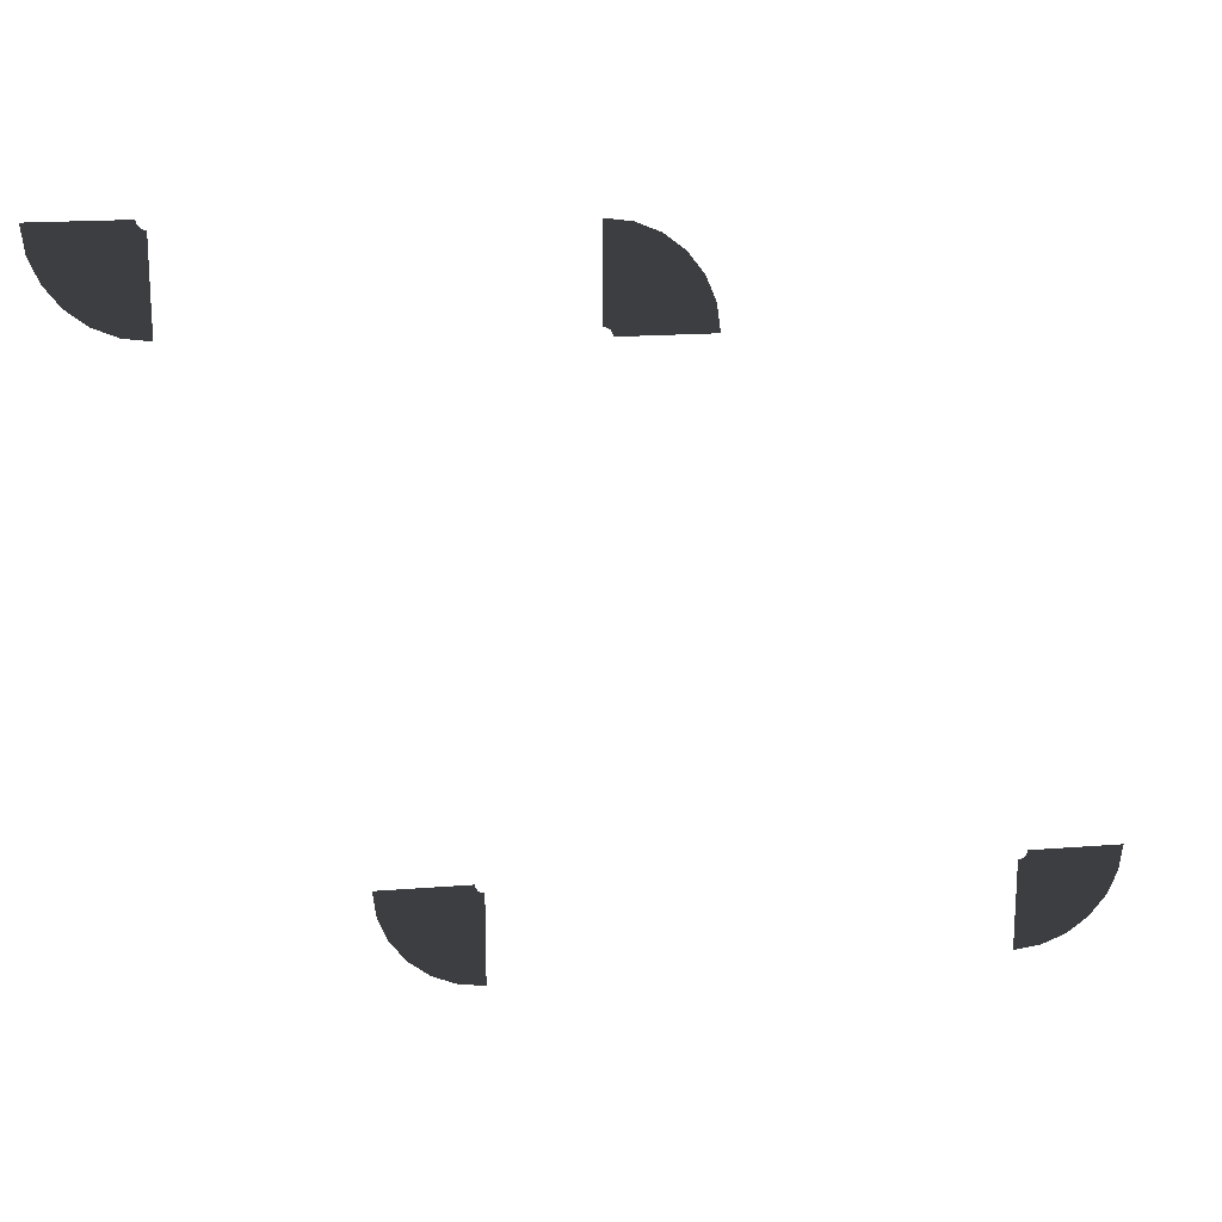
<metadata>
{"format":"obj","ext":"obj","renderer":"f3d","projection":"perspective","resolution":1024,"background":"white","views":[{"elev":18.6,"azim":171.4,"up":"+Y"}]}
</metadata>
<code>
v 558.7 92.59 -6.911
v 559 92.53 -6.911
v 559 76.74 -6.911
v 554.6 77.33 -6.911
v 550.4 79.06 -6.911
v 558.3 92.74 -6.911
v 558 92.98 -6.911
v 546.8 81.81 -6.911
v 557.7 93.29 -6.911
v 544.1 85.39 -6.911
v 557.6 93.65 -6.911
v 542.3 89.57 -6.911
v 541.7 94.05 -6.911
v 557.5 94.05 -6.911
v 620.9 195.8 -6.911
v 625 180.5 -6.911
v 624.6 180.4 -6.911
v 616.7 194.1 -6.911
v 624.3 180.2 -6.911
v 613.2 191.3 -6.911
v 624.1 179.8 -6.911
v 610.4 187.7 -6.911
v 623.9 179.5 -6.911
v 608.7 183.6 -6.911
v 623.9 179.1 -6.911
v 608.1 179.1 -6.911
v 625.4 196.4 -6.911
v 625.4 180.6 -6.911
v 693.9 181.2 -6.911
v 689.4 180.6 -6.911
v 689.4 196.4 -6.911
v 689.8 196.4 -6.911
v 698 182.9 -6.911
v 690.1 196.6 -6.911
v 701.6 185.7 -6.911
v 690.5 196.8 -6.911
v 704.4 189.3 -6.911
v 690.7 197.1 -6.911
v 706.1 193.4 -6.911
v 690.9 197.5 -6.911
v 706.7 197.9 -6.911
v 690.9 197.9 -6.911
v 643.8 76.74 -6.911
v 643.8 92.53 -6.911
v 644.2 92.59 -6.911
v 648.3 77.33 -6.911
v 652.5 79.06 -6.911
v 644.6 92.74 -6.911
v 656.1 81.81 -6.911
v 644.9 92.98 -6.911
v 658.8 85.39 -6.911
v 645.1 93.29 -6.911
v 645.3 93.65 -6.911
v 660.5 89.57 -6.911
v 645.3 94.05 -6.911
v 661.1 94.05 -6.911
g Roads.002_32003_452
f 1 3 2
f 1 4 3
f 5 4 1
f 5 1 6
f 7 5 6
f 7 8 5
f 9 8 7
f 9 10 8
f 11 10 9
f 11 12 10
f 13 12 11
f 13 11 14
f 15 17 16
f 15 18 17
f 18 19 17
f 18 20 19
f 20 21 19
f 20 22 21
f 22 23 21
f 22 24 23
f 24 25 23
f 24 26 25
f 27 15 16
f 27 16 28
f 29 31 30
f 29 32 31
f 33 32 29
f 33 34 32
f 35 34 33
f 35 36 34
f 36 35 37
f 36 37 38
f 39 38 37
f 39 40 38
f 41 40 39
f 41 42 40
f 43 45 44
f 43 46 45
f 45 46 47
f 45 47 48
f 48 47 49
f 48 49 50
f 50 49 51
f 50 51 52
f 51 53 52
f 51 54 53
f 54 55 53
f 54 56 55

</code>
